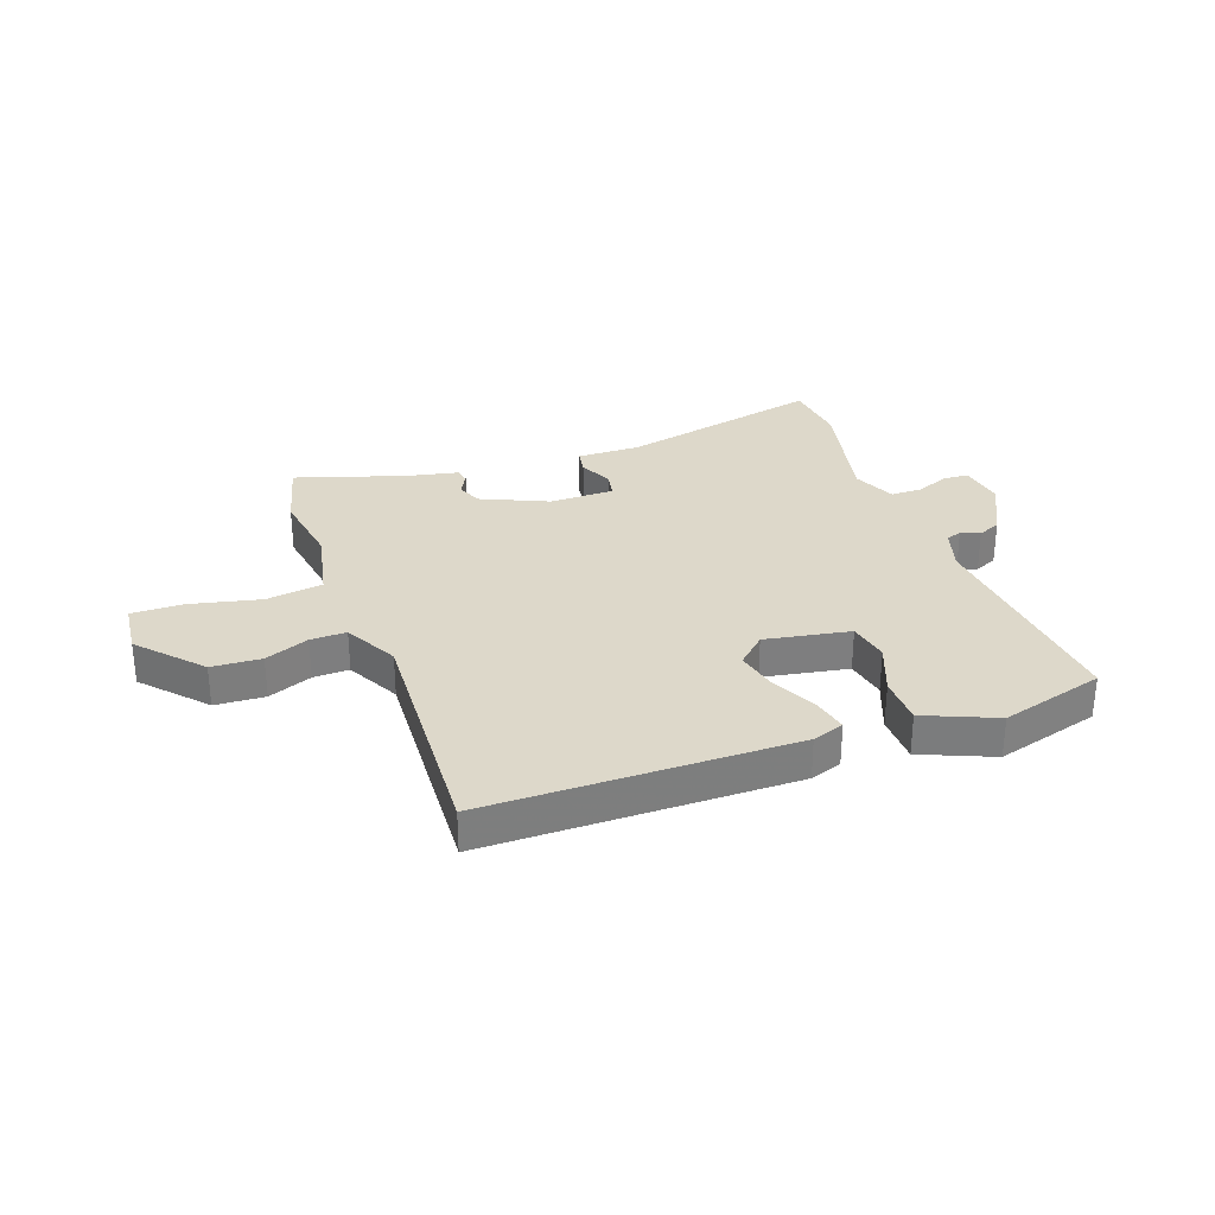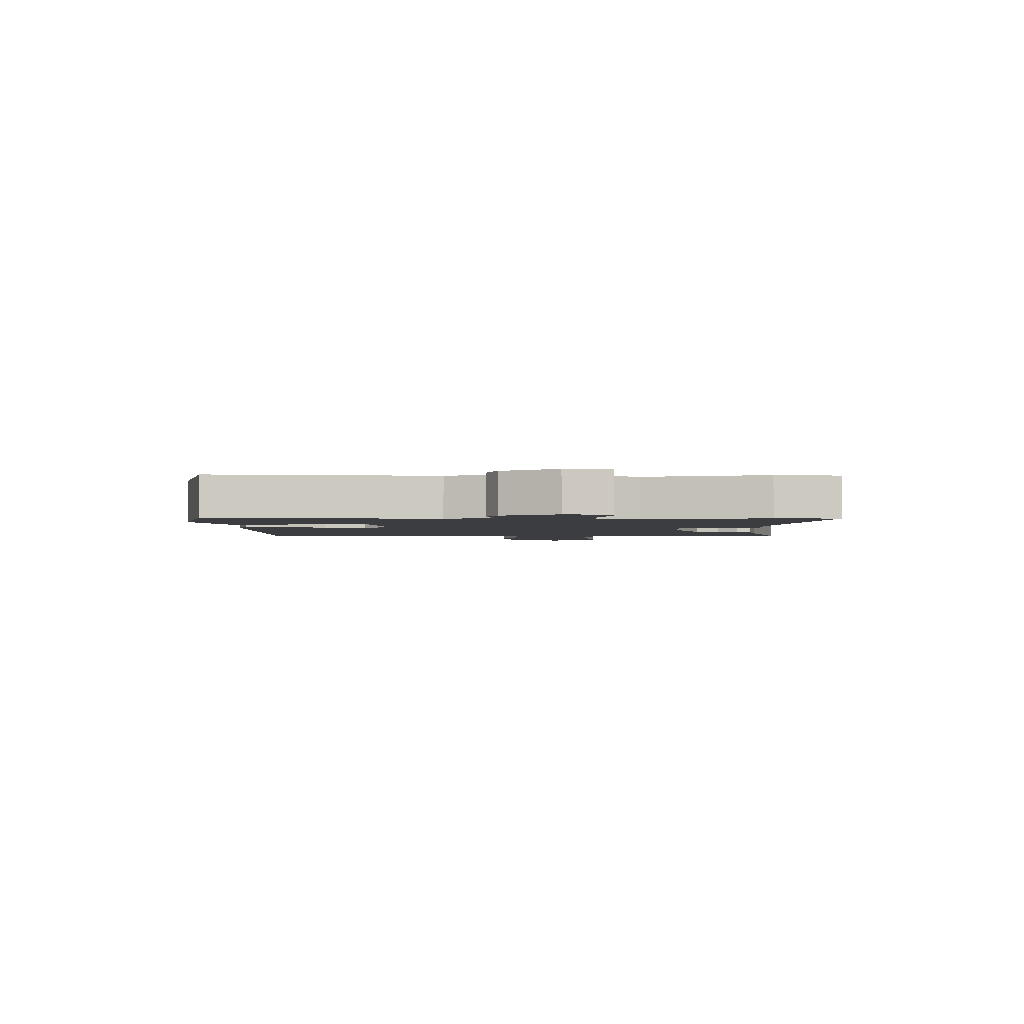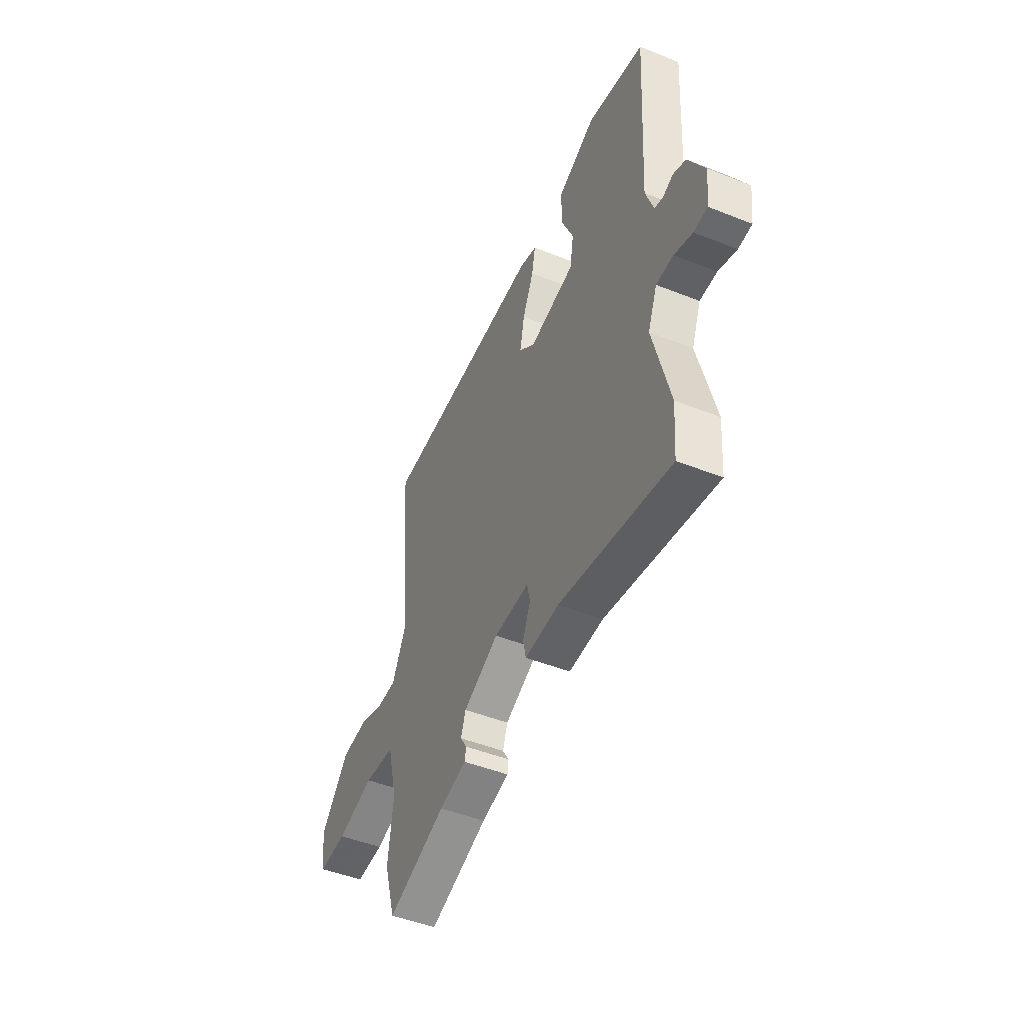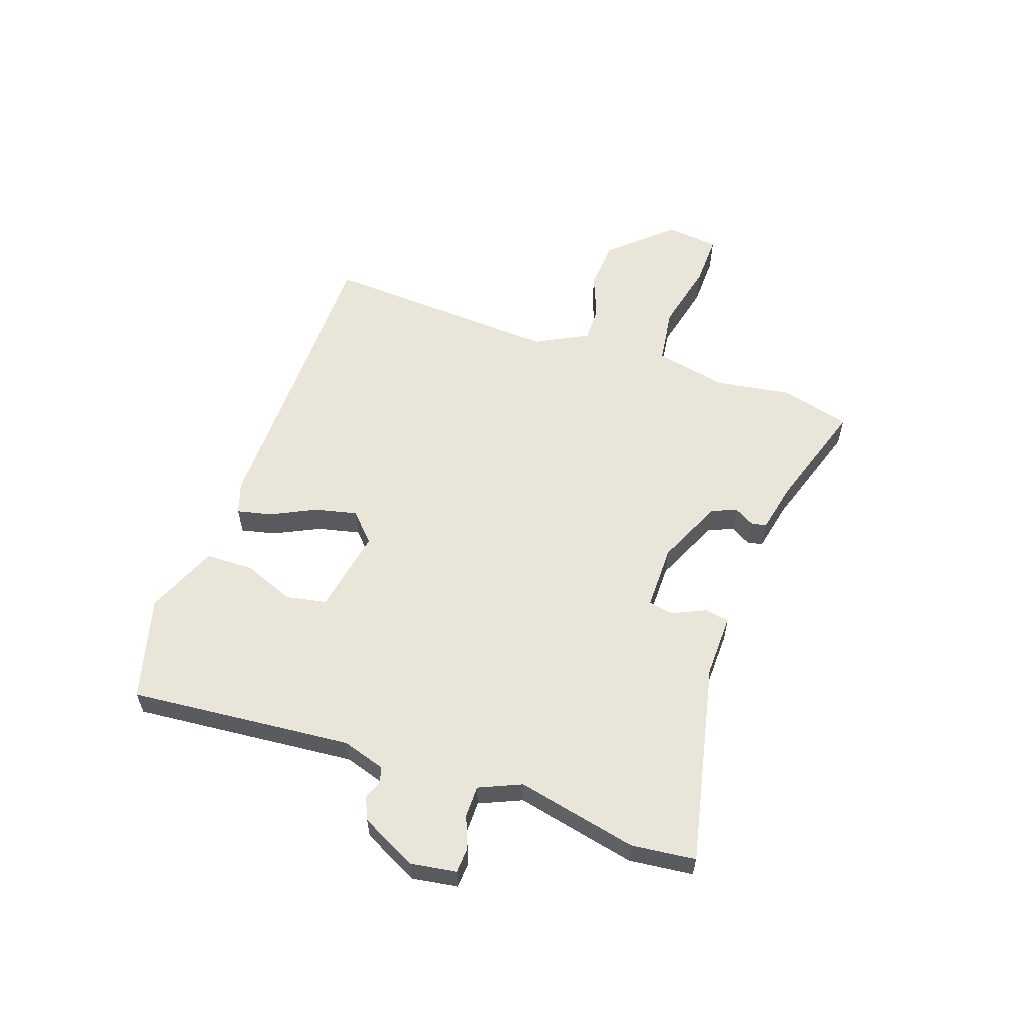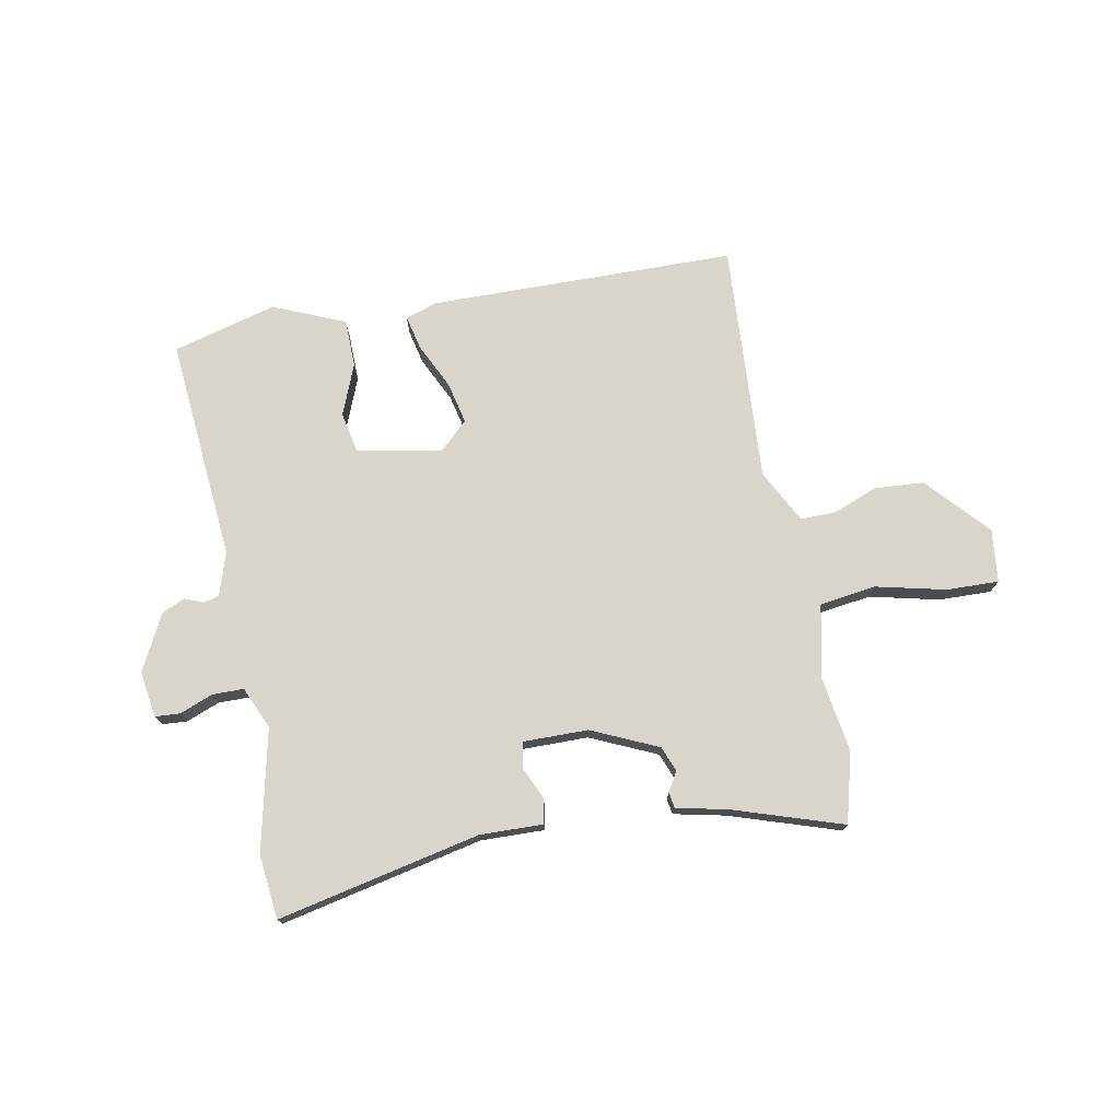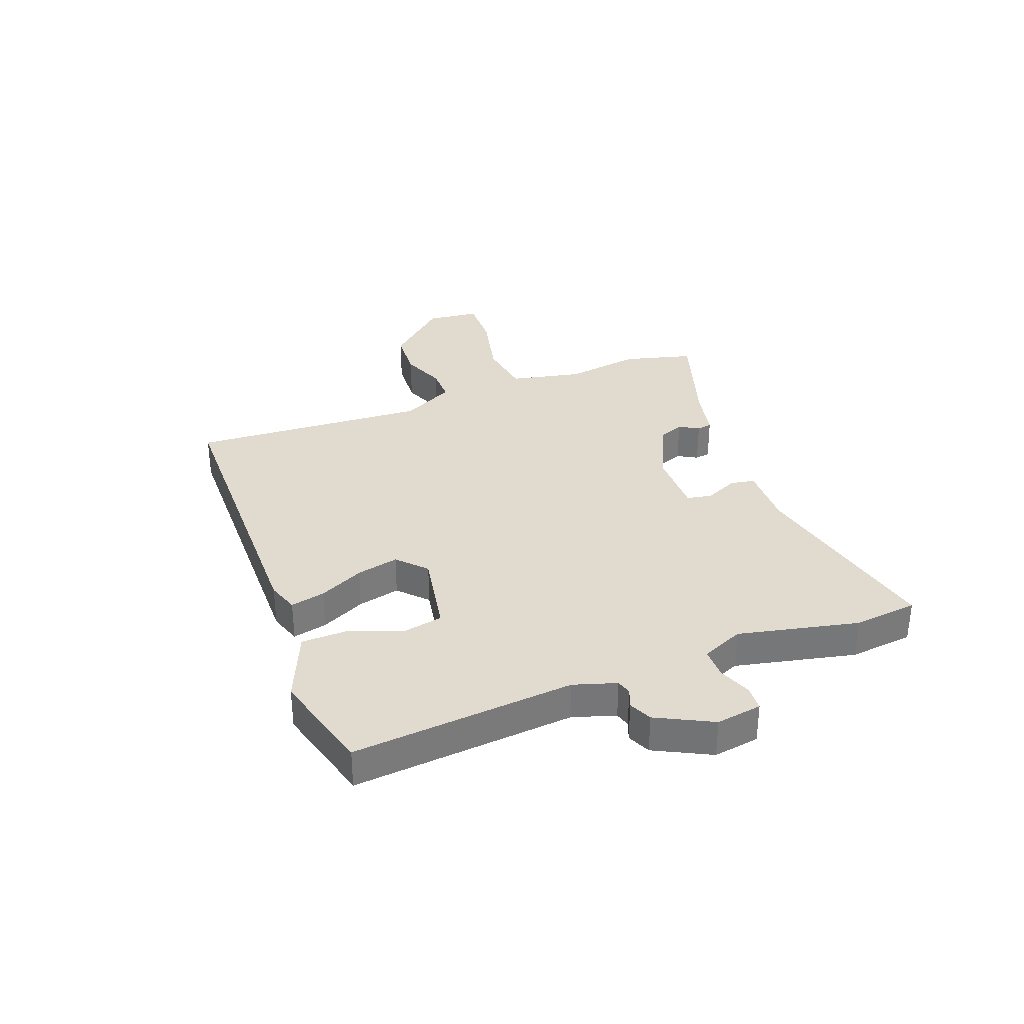
<metadata>
{"format":"obj","ext":"obj","renderer":"f3d","projection":"perspective","resolution":1024,"background":"white","views":[{"elev":31.0,"azim":-21.7,"up":"+Y"},{"elev":-2.4,"azim":88.2,"up":"+Y"},{"elev":-47.8,"azim":65.9,"up":"+Z"},{"elev":58.0,"azim":107.4,"up":"+Y"},{"elev":74.5,"azim":167.7,"up":"+Y"},{"elev":33.4,"azim":67.5,"up":"+Y"}]}
</metadata>
<code>
v 0.506 0.07 -0.429
v 0.497 0.07 -0.542
v 0.139 0.07 -0.475
v 0.028 0.07 -0.481
v 0.019 0.07 -0.438
v 0.044 0.07 -0.379
v 0.034 0.07 -0.335
v -0.08 0.07 -0.339
v -0.195 0.07 -0.395
v -0.211 0.07 -0.44
v -0.19 0.07 -0.474
v -0.194 0.07 -0.501
v -0.283 0.07 -0.523
v -0.473 0.07 -0.591
v -0.509 0.07 -0.469
v -0.492 0.07 -0.335
v -0.523 0.07 -0.209
v -0.623 0.07 -0.198
v -0.744 0.07 -0.23
v -0.836 0.07 -0.235
v -0.849 0.07 -0.142
v -0.755 0.07 -0.032
v -0.668 0.07 -0.024
v -0.59 0.07 -0.052
v -0.527 0.07 -0.051
v -0.481 0.07 0.044
v -0.518 0.07 0.464
v 0.021 0.07 0.486
v 0.077 0.07 0.469
v 0.065 0.07 0.408
v 0.029 0.07 0.328
v 0.014 0.07 0.253
v 0.065 0.07 0.208
v 0.213 0.07 0.24
v 0.225 0.07 0.312
v 0.187 0.07 0.4
v 0.186 0.07 0.485
v 0.31 0.07 0.542
v 0.494 0.07 0.498
v 0.471 0.07 0.105
v 0.497 0.07 0.03
v 0.524 0.07 0.023
v 0.557 0.07 0.037
v 0.598 0.07 0.02
v 0.651 0.07 -0.077
v 0.641 0.07 -0.158
v 0.597 0.07 -0.162
v 0.538 0.07 -0.141
v 0.483 0.07 -0.143
v 0.453 0.07 -0.218
v 0.506 0 -0.429
v 0.497 0 -0.542
v 0.139 0 -0.475
v 0.028 0 -0.481
v 0.019 0 -0.438
v 0.044 0 -0.379
v 0.034 0 -0.335
v -0.08 0 -0.339
v -0.195 0 -0.395
v -0.211 0 -0.44
v -0.19 0 -0.474
v -0.194 0 -0.501
v -0.283 0 -0.523
v -0.473 0 -0.591
v -0.509 0 -0.469
v -0.492 0 -0.335
v -0.523 0 -0.209
v -0.623 0 -0.198
v -0.744 0 -0.23
v -0.836 0 -0.235
v -0.849 0 -0.142
v -0.755 0 -0.032
v -0.668 0 -0.024
v -0.59 0 -0.052
v -0.527 0 -0.051
v -0.481 0 0.044
v -0.518 0 0.464
v 0.021 0 0.486
v 0.077 0 0.469
v 0.065 0 0.408
v 0.029 0 0.328
v 0.014 0 0.253
v 0.065 0 0.208
v 0.213 0 0.24
v 0.225 0 0.312
v 0.187 0 0.4
v 0.186 0 0.485
v 0.31 0 0.542
v 0.494 0 0.498
v 0.471 0 0.105
v 0.497 0 0.03
v 0.524 0 0.023
v 0.557 0 0.037
v 0.598 0 0.02
v 0.651 0 -0.077
v 0.641 0 -0.158
v 0.597 0 -0.162
v 0.538 0 -0.141
v 0.483 0 -0.143
v 0.453 0 -0.218
f 46 47 48
f 45 46 48
f 44 45 48
f 43 44 48
f 42 43 48
f 41 42 48 49
f 40 41 49 50
f 38 39 40
f 37 38 40
f 36 37 40
f 35 36 40
f 34 35 40 50
f 29 30 31
f 28 29 31
f 27 28 31
f 26 27 31
f 25 26 31 32
f 22 23 24
f 21 22 24
f 20 21 24
f 19 20 24
f 18 19 24
f 17 18 24 25
f 25 32 33
f 17 25 33
f 16 17 33
f 16 33 34
f 15 16 34
f 14 15 34
f 13 14 34
f 3 4 5 6
f 3 6 7
f 2 3 7
f 1 2 7
f 50 1 7
f 34 50 7 8
f 10 11 12 13
f 9 10 13
f 9 13 34
f 8 9 34
f 98 97 96
f 98 96 95
f 98 95 94
f 98 94 93
f 98 93 92
f 99 98 92 91
f 100 99 91 90
f 90 89 88
f 90 88 87
f 90 87 86
f 90 86 85
f 100 90 85 84
f 81 80 79
f 81 79 78
f 81 78 77
f 81 77 76
f 82 81 76 75
f 74 73 72
f 74 72 71
f 74 71 70
f 74 70 69
f 74 69 68
f 75 74 68 67
f 83 82 75
f 83 75 67
f 83 67 66
f 84 83 66
f 84 66 65
f 84 65 64
f 84 64 63
f 56 55 54 53
f 57 56 53
f 57 53 52
f 57 52 51
f 57 51 100
f 58 57 100 84
f 63 62 61 60
f 63 60 59
f 84 63 59
f 84 59 58
f 1 51 52 2
f 2 52 53 3
f 3 53 54 4
f 4 54 55 5
f 5 55 56 6
f 6 56 57 7
f 7 57 58 8
f 8 58 59 9
f 9 59 60 10
f 10 60 61 11
f 11 61 62 12
f 12 62 63 13
f 13 63 64 14
f 14 64 65 15
f 15 65 66 16
f 16 66 67 17
f 17 67 68 18
f 18 68 69 19
f 19 69 70 20
f 20 70 71 21
f 21 71 72 22
f 22 72 73 23
f 23 73 74 24
f 24 74 75 25
f 25 75 76 26
f 26 76 77 27
f 27 77 78 28
f 28 78 79 29
f 29 79 80 30
f 30 80 81 31
f 31 81 82 32
f 32 82 83 33
f 33 83 84 34
f 34 84 85 35
f 35 85 86 36
f 36 86 87 37
f 37 87 88 38
f 38 88 89 39
f 39 89 90 40
f 40 90 91 41
f 41 91 92 42
f 42 92 93 43
f 43 93 94 44
f 44 94 95 45
f 45 95 96 46
f 46 96 97 47
f 47 97 98 48
f 48 98 99 49
f 49 99 100 50
f 50 100 51 1

</code>
